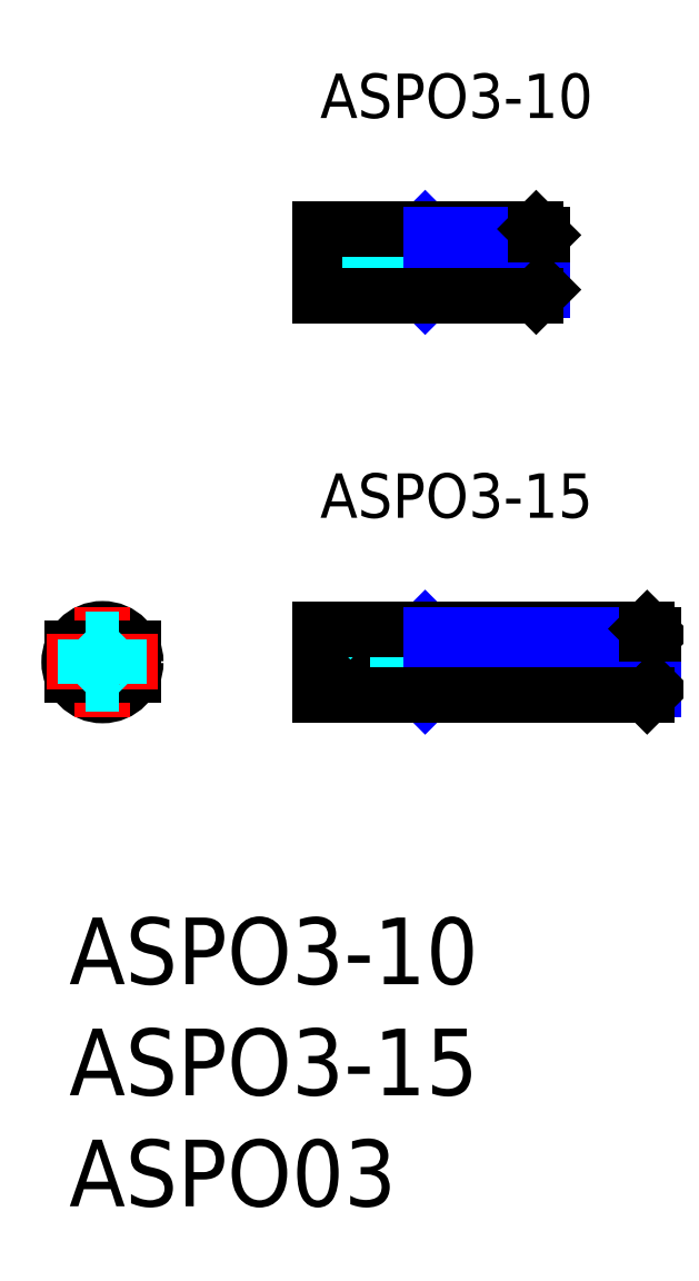
<metadata>
{"format":"dxf","ext":"dxf","renderer":"ezdxf+matplotlib","layout":"modelspace","background":"white","min_lineweight":24,"dpi":150}
</metadata>
<code>
0
SECTION
2
ENTITIES
0
INSERT
8
MSM_CONTINUOUS
2
*U5
10
0
20
0
30
0
0
INSERT
8
MSM_CONTINUOUS
2
*U6
10
0
20
0
30
0
0
LINE
8
MSM_DASHED
10
15.06
20
12.5
30
0
11
15.56
21
13
31
0
0
LINE
8
MSM_DASHED
10
15.06
20
10.5
30
0
11
15.56
21
10
31
0
0
LINE
8
MSM_CENTER
10
10.32
20
11.5
30
0
11
27.31
21
11.5
31
0
0
TEXT
8
MSM_CONTINUOUS
10
11.31
20
18
30
0
40
2
1
ASPO3-15
0
CIRCLE
8
MSM_CONTINUOUS
10
1.5
20
11.5
30
0
40
1.5
0
LINE
8
MSM_CENTER
10
1.5
20
14
30
0
11
1.5
21
9
31
0
0
LINE
8
MSM_CONTINUOUS
10
0.1252
20
12.1
30
0
11
2.875
21
12.1
31
0
0
LINE
8
MSM_CONTINUOUS
10
0.1252
20
10.9
30
0
11
2.875
21
10.9
31
0
0
LINE
8
MSM_CENTER
10
4
20
11.5
30
0
11
-1
21
11.5
31
0
0
LINE
8
MSM_CONTINUOUS
10
11.31
20
10.9
30
0
11
11.31
21
10
31
0
0
LINE
8
MSM_DASHED
10
15.06
20
12.5
30
0
11
15.06
21
10.5
31
0
0
LINE
8
MSM_DASHED
10
13.56
20
12.5
30
0
11
13.56
21
10.5
31
0
0
LINE
8
MSM_CENTER
10
14.31
20
14
30
0
11
14.31
21
9
31
0
0
LINE
8
MSM_DASHED
10
13.06
20
10
30
0
11
13.56
21
10.5
31
0
0
LINE
8
MSM_DASHED
10
13.56
20
10.5
30
0
11
15.06
21
10.5
31
0
0
LINE
8
MSM_CONTINUOUS
10
11.31
20
12.1
30
0
11
12.31
21
12.1
31
0
0
LINE
8
MSM_CONTINUOUS
10
11.31
20
10.9
30
0
11
12.31
21
10.9
31
0
0
LINE
8
MSM_CONTINUOUS
10
11.31
20
13
30
0
11
11.31
21
12.1
31
0
0
LINE
8
MSM_CONTINUOUS
10
12.31
20
12.1
30
0
11
12.31
21
10.9
31
0
0
LINE
8
MSM_DASHED
10
13.06
20
13
30
0
11
13.56
21
12.5
31
0
0
LINE
8
MSM_DASHED
10
13.56
20
12.5
30
0
11
15.06
21
12.5
31
0
0
LINE
8
MSM_CONTINUOUS
10
16.31
20
13
30
0
11
16.31
21
10
31
0
0
LINE
8
MSM_NARROW
10
16.04
20
10
30
0
11
16.31
21
10.27
31
0
0
LINE
8
MSM_NARROW
10
16.04
20
13
30
0
11
16.31
21
12.73
31
0
0
LINE
8
MSM_DASHED
10
0.75
20
12.5
30
0
11
0.75
21
10.5
31
0
0
LINE
8
MSM_DASHED
10
0.5717
20
12.68
30
0
11
0.75
21
12.5
31
0
0
LINE
8
MSM_DASHED
10
0.75
20
12.5
30
0
11
2.25
21
12.5
31
0
0
LINE
8
MSM_DASHED
10
2.25
20
12.5
30
0
11
2.428
21
12.68
31
0
0
LINE
8
MSM_DASHED
10
2.25
20
12.5
30
0
11
2.25
21
10.5
31
0
0
LINE
8
MSM_DASHED
10
2.25
20
10.5
30
0
11
2.428
21
10.32
31
0
0
LINE
8
MSM_DASHED
10
0.5717
20
10.32
30
0
11
0.75
21
10.5
31
0
0
LINE
8
MSM_DASHED
10
0.75
20
10.5
30
0
11
2.25
21
10.5
31
0
0
LINE
8
MSM_CENTER
10
10.32
20
29.5
30
0
11
22.31
21
29.5
31
0
0
LINE
8
MSM_CONTINUOUS
10
11.31
20
31
30
0
11
11.31
21
30.1
31
0
0
LINE
8
MSM_CONTINUOUS
10
12.31
20
30.1
30
0
11
12.31
21
28.9
31
0
0
LINE
8
MSM_CONTINUOUS
10
11.31
20
28.9
30
0
11
12.31
21
28.9
31
0
0
LINE
8
MSM_CONTINUOUS
10
11.31
20
30.1
30
0
11
12.31
21
30.1
31
0
0
LINE
8
MSM_CONTINUOUS
10
11.31
20
28.9
30
0
11
11.31
21
28
31
0
0
LINE
8
MSM_CONTINUOUS
10
16.31
20
31
30
0
11
16.31
21
28
31
0
0
LINE
8
MSM_CENTER
10
14.31
20
32
30
0
11
14.31
21
27
31
0
0
LINE
8
MSM_DASHED
10
13.56
20
30.5
30
0
11
13.56
21
28.5
31
0
0
LINE
8
MSM_DASHED
10
15.06
20
30.5
30
0
11
15.06
21
28.5
31
0
0
LINE
8
MSM_DASHED
10
13.56
20
28.5
30
0
11
15.06
21
28.5
31
0
0
LINE
8
MSM_DASHED
10
13.06
20
28
30
0
11
13.56
21
28.5
31
0
0
LINE
8
MSM_DASHED
10
15.06
20
28.5
30
0
11
15.56
21
28
31
0
0
LINE
8
MSM_NARROW
10
16.04
20
28
30
0
11
16.31
21
28.27
31
0
0
LINE
8
MSM_DASHED
10
13.56
20
30.5
30
0
11
15.06
21
30.5
31
0
0
LINE
8
MSM_DASHED
10
13.06
20
31
30
0
11
13.56
21
30.5
31
0
0
LINE
8
MSM_DASHED
10
15.06
20
30.5
30
0
11
15.56
21
31
31
0
0
LINE
8
MSM_NARROW
10
16.04
20
31
30
0
11
16.31
21
30.73
31
0
0
TEXT
8
MSM_CONTINUOUS
10
11.31
20
36
30
0
40
2
1
ASPO3-10
0
INSERT
8
MSM_CONTINUOUS
2
*U7
10
0
20
0
30
0
0
LINE
8
MSM_CONTINUOUS
10
11.31
20
31
30
0
11
21.04
21
31
31
0
0
LINE
8
MSM_NARROW
10
16.31
20
30.73
30
0
11
21.31
21
30.73
31
0
0
LINE
8
MSM_CONTINUOUS
10
21.31
20
28.27
30
0
11
21.31
21
30.73
31
0
0
LINE
8
MSM_CONTINUOUS
10
21.31
20
30.73
30
0
11
21.04
21
31
31
0
0
LINE
8
MSM_CONTINUOUS
10
21.04
20
31
30
0
11
21.04
21
28
31
0
0
LINE
8
MSM_NARROW
10
16.31
20
28.27
30
0
11
21.31
21
28.27
31
0
0
LINE
8
MSM_CONTINUOUS
10
11.31
20
28
30
0
11
21.04
21
28
31
0
0
LINE
8
MSM_CONTINUOUS
10
21.04
20
28
30
0
11
21.31
21
28.27
31
0
0
LINE
8
MSM_CONTINUOUS
10
11.31
20
13
30
0
11
26.04
21
13
31
0
0
LINE
8
MSM_NARROW
10
16.31
20
12.73
30
0
11
26.31
21
12.73
31
0
0
LINE
8
MSM_CONTINUOUS
10
26.31
20
10.27
30
0
11
26.31
21
12.73
31
0
0
LINE
8
MSM_CONTINUOUS
10
26.31
20
12.73
30
0
11
26.04
21
13
31
0
0
LINE
8
MSM_CONTINUOUS
10
26.04
20
13
30
0
11
26.04
21
10
31
0
0
LINE
8
MSM_NARROW
10
16.31
20
10.27
30
0
11
26.31
21
10.27
31
0
0
LINE
8
MSM_CONTINUOUS
10
11.31
20
10
30
0
11
26.04
21
10
31
0
0
LINE
8
MSM_CONTINUOUS
10
26.04
20
10
30
0
11
26.31
21
10.27
31
0
0
ENDSEC
0
EOF

</code>
